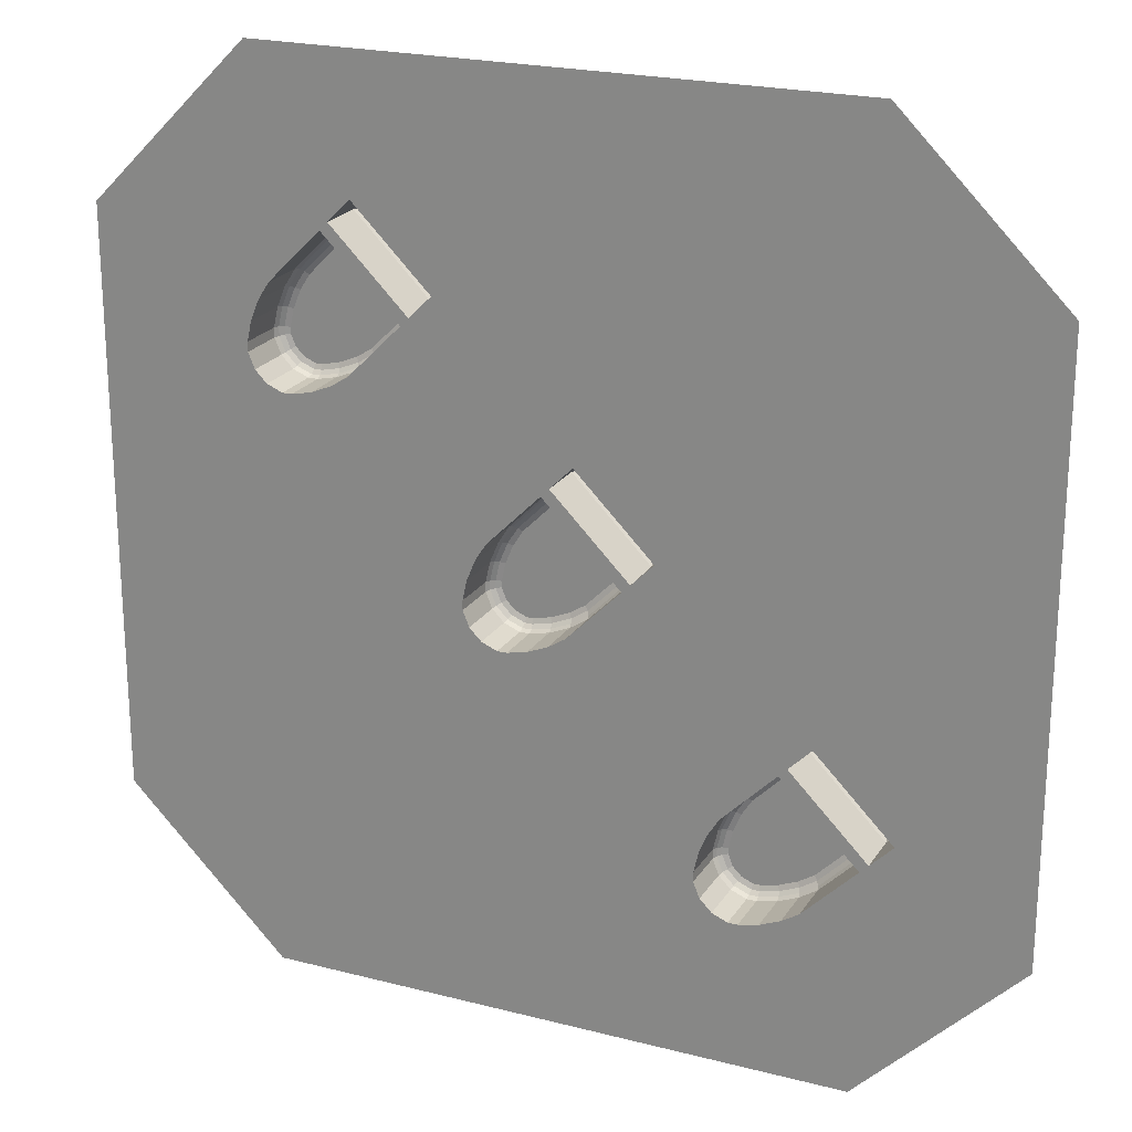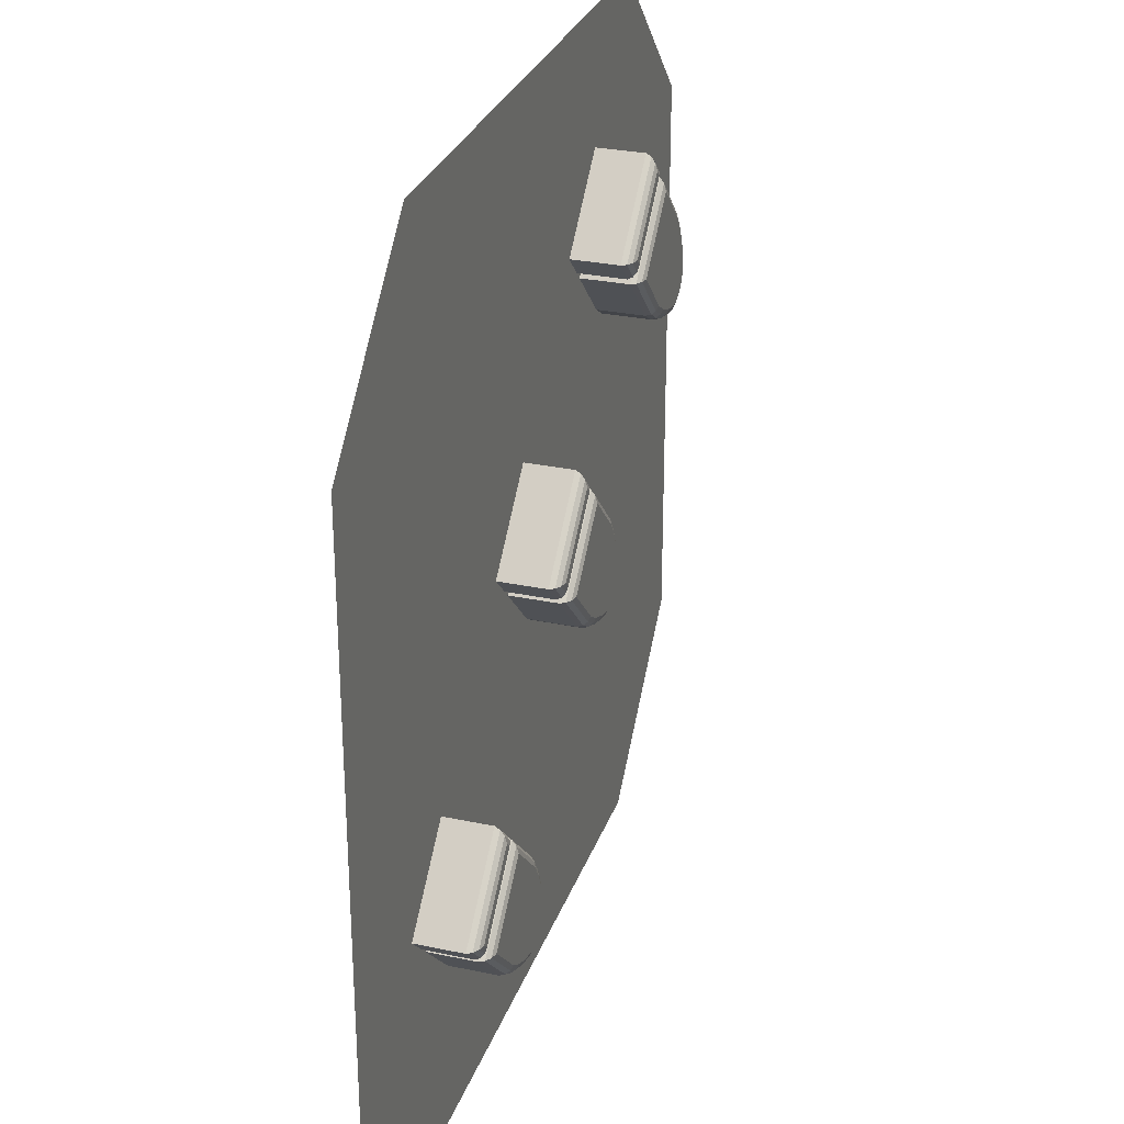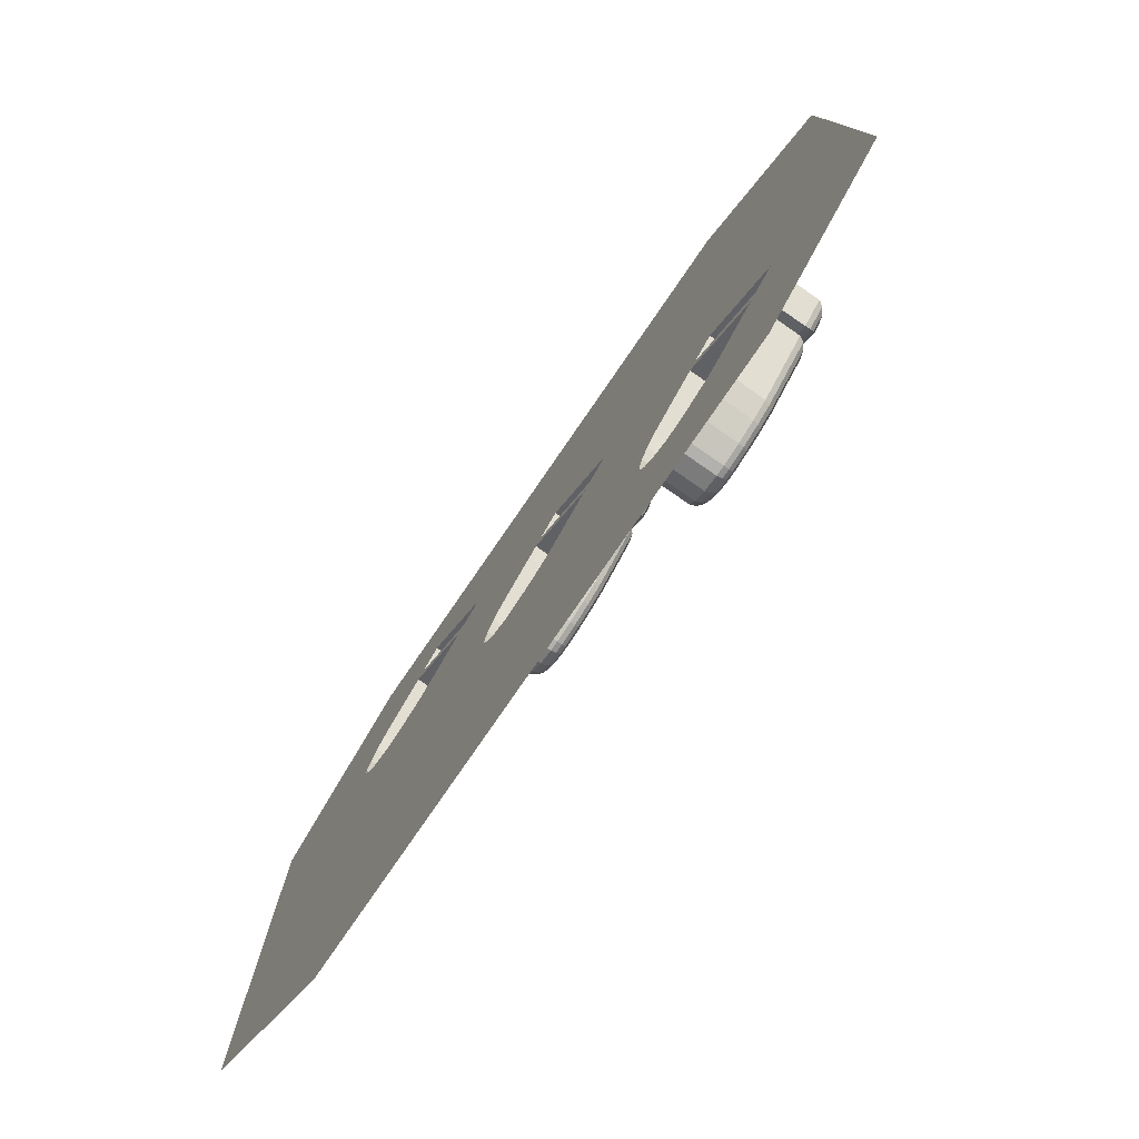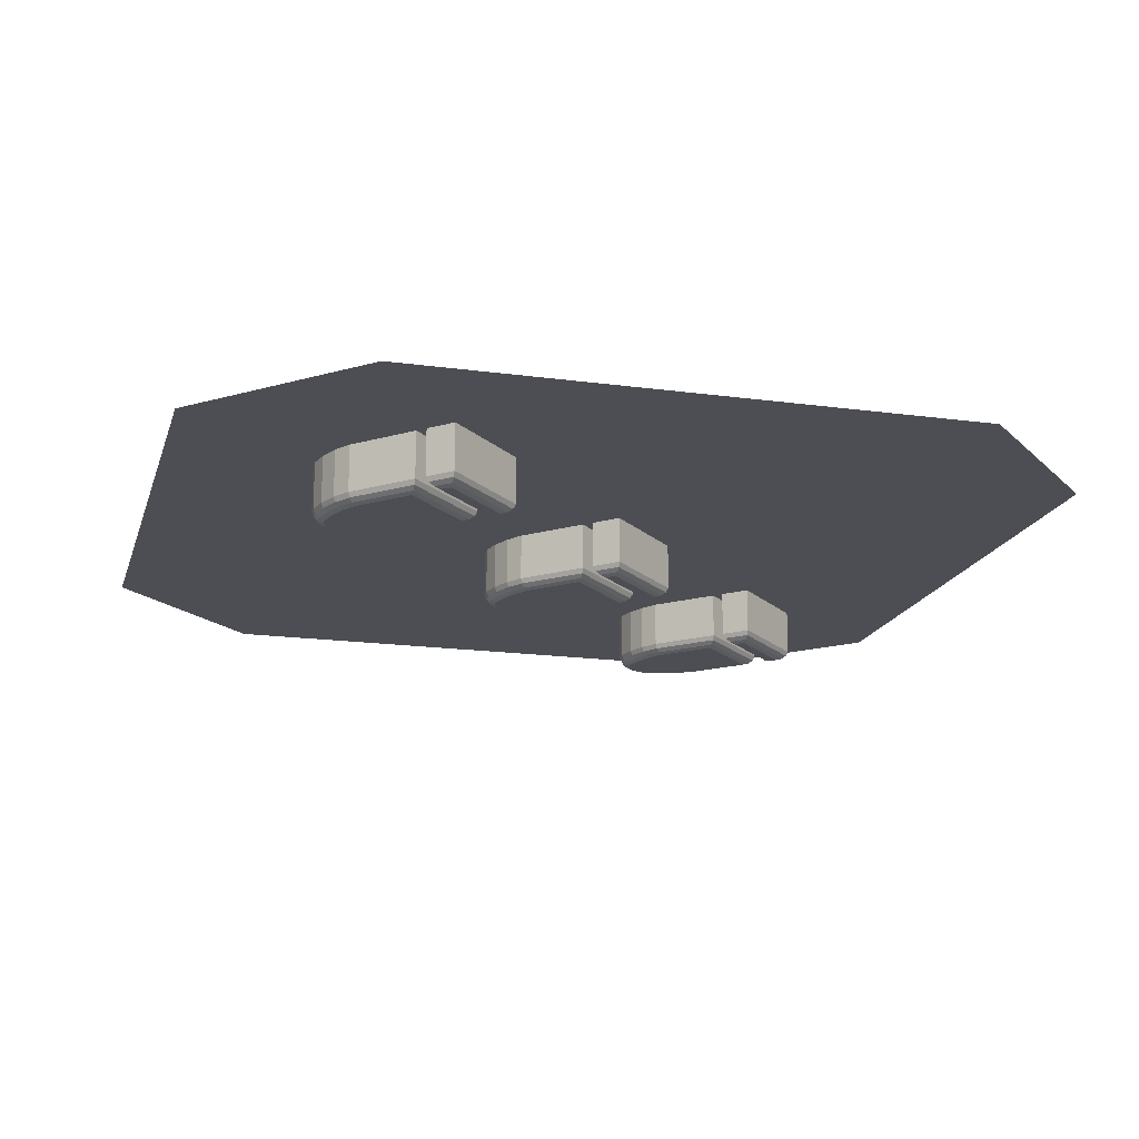
<metadata>
{"format":"obj","ext":"obj","renderer":"f3d","projection":"perspective","resolution":1024,"background":"white","views":[{"elev":22.0,"azim":-155.7,"up":"+Z"},{"elev":29.0,"azim":-72.5,"up":"+Z"},{"elev":-79.2,"azim":-124.6,"up":"+Z"},{"elev":-17.3,"azim":-105.2,"up":"+Y"}]}
</metadata>
<code>
o DiceFacesBullet_3.001_Cube.016
v -0.5892 -0.09399 -0.4585
v -0.5581 -0.116 -0.4585
v -0.5833 -0.1041 -0.4585
v -0.5724 -0.1119 -0.4585
v -0.4336 -0.116 -0.3341
v -0.4336 -0.09399 -0.3029
v -0.4336 -0.1119 -0.3197
v -0.4336 -0.1041 -0.3088
v -0.468 -0.116 -0.5486
v -0.4818 -0.09399 -0.5659
v -0.4743 -0.1119 -0.5566
v -0.4792 -0.1041 -0.5626
v -0.3654 -0.09399 -0.6141
v -0.363 -0.116 -0.5921
v -0.365 -0.1041 -0.6099
v -0.3641 -0.1119 -0.6022
v -0.4468 -0.09399 -0.5881
v -0.4366 -0.116 -0.5685
v -0.4449 -0.1041 -0.5844
v -0.4413 -0.1119 -0.5775
v -0.4059 -0.09399 -0.605
v -0.3992 -0.116 -0.584
v -0.4046 -0.1041 -0.6011
v -0.4023 -0.1119 -0.5937
v -0.3505 -0.116 -0.5921
v -0.3462 -0.09399 -0.6141
v -0.3485 -0.1119 -0.6022
v -0.347 -0.1041 -0.6099
v -0.278 -0.09399 -0.5459
v -0.3 -0.116 -0.5416
v -0.2822 -0.1041 -0.5451
v -0.2899 -0.1119 -0.5436
v -0.3148 -0.09399 -0.6013
v -0.3272 -0.116 -0.5826
v -0.3171 -0.1041 -0.5978
v -0.3215 -0.1119 -0.5912
v -0.2908 -0.09399 -0.5773
v -0.3095 -0.116 -0.5649
v -0.2943 -0.1041 -0.575
v -0.3009 -0.1119 -0.5706
v -0.3 -0.116 -0.5291
v -0.278 -0.09399 -0.5267
v -0.2899 -0.1119 -0.528
v -0.2822 -0.1041 -0.5271
v -0.3262 -0.09399 -0.4103
v -0.3435 -0.116 -0.4241
v -0.3295 -0.1041 -0.4129
v -0.3356 -0.1119 -0.4178
v -0.2871 -0.09399 -0.4862
v -0.3081 -0.116 -0.4929
v -0.291 -0.1041 -0.4875
v -0.2984 -0.1119 -0.4898
v -0.304 -0.09399 -0.4453
v -0.3236 -0.116 -0.4555
v -0.3077 -0.1041 -0.4472
v -0.3146 -0.1119 -0.4508
v -0.6198 -0.116 -0.3967
v -0.6509 -0.09399 -0.3967
v -0.6341 -0.1119 -0.3967
v -0.6451 -0.1041 -0.3967
v -0.6057 -0.09399 -0.442
v -0.6057 -0.116 -0.4109
v -0.6057 -0.1041 -0.4361
v -0.6057 -0.1119 -0.4252
v -0.4812 -0.116 -0.2864
v -0.4501 -0.09399 -0.2864
v -0.4669 -0.1119 -0.2864
v -0.456 -0.1041 -0.2864
v -0.4954 -0.09399 -0.2412
v -0.4954 -0.116 -0.2723
v -0.4954 -0.1041 -0.247
v -0.4954 -0.1119 -0.258
v 0.2918 -0.09399 0.4255
v 0.3229 -0.116 0.4255
v 0.2977 -0.1041 0.4255
v 0.3086 -0.1119 0.4255
v 0.4474 -0.116 0.55
v 0.4474 -0.09399 0.5811
v 0.4474 -0.1119 0.5643
v 0.4474 -0.1041 0.5753
v 0.413 -0.116 0.3355
v 0.3992 -0.09399 0.3182
v 0.4067 -0.1119 0.3275
v 0.4018 -0.1041 0.3214
v 0.5156 -0.09399 0.27
v 0.518 -0.116 0.292
v 0.516 -0.1041 0.2741
v 0.5169 -0.1119 0.2818
v 0.4342 -0.09399 0.296
v 0.4444 -0.116 0.3156
v 0.4361 -0.1041 0.2996
v 0.4397 -0.1119 0.3065
v 0.4751 -0.09399 0.279
v 0.4818 -0.116 0.3001
v 0.4764 -0.1041 0.283
v 0.4787 -0.1119 0.2904
v 0.5305 -0.116 0.292
v 0.5348 -0.09399 0.27
v 0.5325 -0.1119 0.2818
v 0.534 -0.1041 0.2741
v 0.603 -0.09399 0.3381
v 0.581 -0.116 0.3424
v 0.5988 -0.1041 0.339
v 0.5911 -0.1119 0.3405
v 0.5662 -0.09399 0.2828
v 0.5538 -0.116 0.3015
v 0.5639 -0.1041 0.2863
v 0.5595 -0.1119 0.2928
v 0.5902 -0.09399 0.3067
v 0.5715 -0.116 0.3192
v 0.5867 -0.1041 0.3091
v 0.5801 -0.1119 0.3134
v 0.581 -0.116 0.355
v 0.603 -0.09399 0.3574
v 0.5911 -0.1119 0.3561
v 0.5988 -0.1041 0.3569
v 0.5548 -0.09399 0.4737
v 0.5375 -0.116 0.4599
v 0.5515 -0.1041 0.4711
v 0.5454 -0.1119 0.4663
v 0.5939 -0.09399 0.3978
v 0.5729 -0.116 0.3912
v 0.59 -0.1041 0.3966
v 0.5826 -0.1119 0.3942
v 0.577 -0.09399 0.4388
v 0.5574 -0.116 0.4286
v 0.5733 -0.1041 0.4368
v 0.5664 -0.1119 0.4333
v 0.2612 -0.116 0.4873
v 0.2301 -0.09399 0.4873
v 0.2469 -0.1119 0.4873
v 0.2359 -0.1041 0.4873
v 0.2753 -0.09399 0.4421
v 0.2753 -0.116 0.4732
v 0.2753 -0.1041 0.4479
v 0.2753 -0.1119 0.4588
v 0.3998 -0.116 0.5976
v 0.4309 -0.09399 0.5976
v 0.4141 -0.1119 0.5976
v 0.425 -0.1041 0.5976
v 0.3856 -0.09399 0.6429
v 0.3856 -0.116 0.6118
v 0.3856 -0.1041 0.637
v 0.3856 -0.1119 0.6261
v -0.1331 -0.09399 -0.006716
v -0.102 -0.116 -0.006716
v -0.1273 -0.1041 -0.006716
v -0.1163 -0.1119 -0.006716
v 0.02246 -0.116 0.1177
v 0.02246 -0.09399 0.1488
v 0.02246 -0.1119 0.1321
v 0.02246 -0.1041 0.143
v -0.01189 -0.116 -0.09681
v -0.02573 -0.09399 -0.1141
v -0.01827 -0.1119 -0.1048
v -0.02314 -0.1041 -0.1108
v 0.09063 -0.09399 -0.1623
v 0.09306 -0.116 -0.1403
v 0.09108 -0.1041 -0.1582
v 0.09194 -0.1119 -0.1504
v 0.009255 -0.09399 -0.1363
v 0.01944 -0.116 -0.1167
v 0.01116 -0.1041 -0.1326
v 0.01474 -0.1119 -0.1257
v 0.05019 -0.09399 -0.1532
v 0.05684 -0.116 -0.1322
v 0.05143 -0.1041 -0.1493
v 0.05378 -0.1119 -0.1419
v 0.1056 -0.116 -0.1403
v 0.1099 -0.09399 -0.1623
v 0.1075 -0.1119 -0.1504
v 0.1091 -0.1041 -0.1582
v 0.178 -0.09399 -0.09412
v 0.156 -0.116 -0.08981
v 0.1739 -0.1041 -0.09331
v 0.1662 -0.1119 -0.09179
v 0.1413 -0.09399 -0.1495
v 0.1289 -0.116 -0.1308
v 0.1389 -0.1041 -0.146
v 0.1346 -0.1119 -0.1394
v 0.1652 -0.09399 -0.1255
v 0.1465 -0.116 -0.1131
v 0.1617 -0.1041 -0.1232
v 0.1552 -0.1119 -0.1188
v 0.156 -0.116 -0.07731
v 0.178 -0.09399 -0.07488
v 0.1662 -0.1119 -0.07619
v 0.1739 -0.1041 -0.07534
v 0.1298 -0.09399 0.04148
v 0.1126 -0.116 0.02764
v 0.1266 -0.1041 0.03889
v 0.1205 -0.1119 0.03402
v 0.169 -0.09399 -0.03444
v 0.1479 -0.116 -0.04109
v 0.165 -0.1041 -0.03569
v 0.1576 -0.1119 -0.03803
v 0.152 -0.09399 0.006493
v 0.1324 -0.116 -0.003687
v 0.1484 -0.1041 0.004584
v 0.1415 -0.1119 0.001004
v -0.1637 -0.116 0.05504
v -0.1949 -0.09399 0.05504
v -0.1781 -0.1119 0.05504
v -0.189 -0.1041 0.05504
v -0.1496 -0.09399 0.009805
v -0.1496 -0.116 0.04092
v -0.1496 -0.1041 0.01564
v -0.1496 -0.1119 0.02658
v -0.02517 -0.116 0.1654
v 0.005944 -0.09399 0.1654
v -0.01083 -0.1119 0.1654
v 0.000109 -0.1041 0.1654
v -0.03929 -0.09399 0.2106
v -0.03929 -0.116 0.1795
v -0.03929 -0.1041 0.2048
v -0.03929 -0.1119 0.1938
v 0.5851 0.001719 0.9074
v 0.9074 0.001719 0.5851
v 0.5851 0.001719 -0.9074
v 0.9074 0.001719 -0.5851
v -0.9074 0.001719 0.5851
v -0.5851 0.001719 0.9074
v -0.9074 0.001719 -0.5851
v -0.5851 0.001719 -0.9074
v 0.5939 0.001719 0.3978
v 0.577 0.001719 0.4388
v 0.5548 0.001719 0.4737
v 0.4474 0.001719 0.5811
v 0.3856 0.001719 0.6429
v 0.4309 0.001719 0.5976
v 0.2918 0.001719 0.4255
v 0.2753 0.001719 0.4421
v 0.2301 0.001719 0.4873
v 0.603 0.001719 0.3381
v 0.5902 0.001719 0.3067
v 0.603 0.001719 0.3574
v 0.4342 0.001719 0.296
v 0.3992 0.001719 0.3182
v 0.3417 0.001719 0.3757
v 0.5348 0.001719 0.27
v 0.5662 0.001719 0.2828
v 0.5156 0.001719 0.27
v 0.4751 0.001719 0.279
v 0.1298 0.001719 0.04148
v 0.02246 0.001719 0.1488
v 0.005944 0.001719 0.1654
v -0.1496 0.001719 0.009805
v -0.03929 0.001719 0.2106
v -0.1949 0.001719 0.05504
v 0.178 0.001719 -0.07488
v 0.178 0.001719 -0.09412
v 0.169 0.001719 -0.03444
v 0.152 0.001719 0.006493
v -0.1331 0.001719 -0.006716
v -0.02573 0.001719 -0.1141
v 0.1652 0.001719 -0.1255
v 0.1099 0.001719 -0.1623
v 0.1413 0.001719 -0.1495
v 0.05019 0.001719 -0.1532
v 0.009255 0.001719 -0.1363
v 0.09063 0.001719 -0.1623
v -0.4336 0.001719 -0.3029
v -0.3262 0.001719 -0.4103
v -0.5892 0.001719 -0.4585
v -0.4501 0.001719 -0.2864
v -0.4744 0.001719 -0.2622
v -0.4954 0.001719 -0.2412
v -0.6057 0.001719 -0.442
v -0.6509 0.001719 -0.3967
v -0.278 0.001719 -0.5267
v -0.278 0.001719 -0.5459
v -0.2871 0.001719 -0.4862
v -0.304 0.001719 -0.4453
v -0.4818 0.001719 -0.5659
v -0.3654 0.001719 -0.6141
v -0.4059 0.001719 -0.605
v -0.3462 0.001719 -0.6141
v -0.4468 0.001719 -0.5881
v -0.2908 0.001719 -0.5773
v -0.3148 0.001719 -0.6013
f 58 267 69
f 274 1 10
f 273 49 53
f 280 26 33
f 6 263 45
f 277 13 26
f 276 17 21
f 271 37 29
f 57 65 62
f 279 33 37
f 272 42 49
f 266 265 66
f 278 10 17
f 270 29 42
f 265 61 66
f 263 53 45
f 41 34 14
f 275 21 13
f 8 1 6
f 8 4 3
f 5 4 7
f 12 17 10
f 11 19 12
f 9 20 11
f 17 23 21
f 20 23 19
f 18 24 20
f 21 15 13
f 23 16 15
f 24 14 16
f 26 35 33
f 28 36 35
f 27 34 36
f 35 37 33
f 35 40 39
f 34 40 36
f 39 29 37
f 40 31 39
f 38 32 40
f 44 49 42
f 43 51 44
f 41 52 43
f 51 53 49
f 51 56 55
f 52 54 56
f 53 47 45
f 55 48 47
f 56 46 48
f 11 2 9
f 12 4 11
f 10 3 12
f 13 28 26
f 15 27 28
f 16 25 27
f 31 42 29
f 32 44 31
f 30 43 32
f 45 8 6
f 47 7 8
f 48 5 7
f 264 6 1
f 66 71 69
f 67 71 68
f 67 70 72
f 58 63 61
f 60 64 63
f 57 64 59
f 67 62 65
f 67 63 64
f 66 63 68
f 71 58 69
f 71 59 60
f 72 57 59
f 268 58 61
f 233 141 130
f 239 231 73
f 125 225 121
f 241 98 105
f 228 117 78
f 240 85 98
f 243 89 93
f 234 109 101
f 129 137 134
f 109 241 105
f 225 114 121
f 229 138 141
f 237 82 89
f 114 234 101
f 230 133 138
f 227 125 117
f 113 106 86
f 242 93 85
f 80 73 78
f 80 76 75
f 77 76 79
f 84 89 82
f 83 91 84
f 81 92 83
f 89 95 93
f 92 95 91
f 90 96 92
f 93 87 85
f 95 88 87
f 96 86 88
f 98 107 105
f 100 108 107
f 99 106 108
f 107 109 105
f 107 112 111
f 106 112 108
f 111 101 109
f 112 103 111
f 110 104 112
f 116 121 114
f 115 123 116
f 113 124 115
f 123 125 121
f 123 128 127
f 124 126 128
f 125 119 117
f 127 120 119
f 128 118 120
f 83 74 81
f 84 76 83
f 82 75 84
f 85 100 98
f 87 99 100
f 88 97 99
f 103 114 101
f 104 116 103
f 102 115 104
f 117 80 78
f 119 79 80
f 120 77 79
f 231 78 73
f 140 141 138
f 140 144 143
f 137 144 139
f 132 133 130
f 131 135 132
f 129 136 131
f 137 136 134
f 140 136 139
f 140 133 135
f 141 132 130
f 144 132 143
f 142 131 144
f 232 130 133
f 249 213 202
f 255 145 154
f 253 193 197
f 258 170 177
f 245 189 150
f 257 157 170
f 259 161 165
f 251 181 173
f 206 214 209
f 256 177 181
f 193 250 186
f 248 210 213
f 260 154 161
f 250 173 186
f 246 205 210
f 244 197 189
f 185 178 158
f 261 165 157
f 150 147 145
f 152 148 147
f 149 148 151
f 156 161 154
f 155 163 156
f 153 164 155
f 161 167 165
f 164 167 163
f 162 168 164
f 165 159 157
f 167 160 159
f 168 158 160
f 170 179 177
f 172 180 179
f 171 178 180
f 179 181 177
f 179 184 183
f 178 184 180
f 183 173 181
f 184 175 183
f 182 176 184
f 188 193 186
f 187 195 188
f 185 196 187
f 195 197 193
f 195 200 199
f 196 198 200
f 197 191 189
f 199 192 191
f 200 190 192
f 155 146 153
f 156 148 155
f 154 147 156
f 157 172 170
f 159 171 172
f 160 169 171
f 175 186 173
f 176 188 175
f 174 187 176
f 189 152 150
f 191 151 152
f 192 149 151
f 254 150 145
f 212 213 210
f 212 216 215
f 211 214 216
f 204 205 202
f 204 208 207
f 201 208 203
f 209 208 206
f 211 207 208
f 210 207 212
f 215 202 213
f 215 203 204
f 214 203 216
f 247 202 205
f 275 277 224
f 220 273 263
f 247 246 245
f 261 257 220
f 228 231 232
f 229 233 222
f 58 269 267
f 274 264 1
f 273 272 49
f 280 277 26
f 6 262 263
f 277 275 13
f 276 278 17
f 271 279 37
f 57 70 65
f 279 280 33
f 272 270 42
f 66 69 266
f 69 267 266
f 278 274 10
f 270 271 29
f 265 268 61
f 263 273 53
f 2 5 46
f 46 54 18
f 54 50 18
f 50 41 14
f 41 30 38
f 34 41 38
f 34 25 14
f 14 22 50
f 22 18 50
f 18 9 46
f 9 2 46
f 275 276 21
f 8 3 1
f 8 7 4
f 5 2 4
f 12 19 17
f 11 20 19
f 9 18 20
f 17 19 23
f 20 24 23
f 18 22 24
f 21 23 15
f 23 24 16
f 24 22 14
f 26 28 35
f 28 27 36
f 27 25 34
f 35 39 37
f 35 36 40
f 34 38 40
f 39 31 29
f 40 32 31
f 38 30 32
f 44 51 49
f 43 52 51
f 41 50 52
f 51 55 53
f 51 52 56
f 52 50 54
f 53 55 47
f 55 56 48
f 56 54 46
f 11 4 2
f 12 3 4
f 10 1 3
f 13 15 28
f 15 16 27
f 16 14 25
f 31 44 42
f 32 43 44
f 30 41 43
f 45 47 8
f 47 48 7
f 48 46 5
f 264 262 6
f 66 68 71
f 67 72 71
f 67 65 70
f 58 60 63
f 60 59 64
f 57 62 64
f 67 64 62
f 67 68 63
f 66 61 63
f 71 60 58
f 71 72 59
f 72 70 57
f 268 269 58
f 233 229 141
f 73 82 239
f 82 238 239
f 125 226 225
f 241 240 98
f 228 227 117
f 240 242 85
f 243 237 89
f 234 235 109
f 129 142 137
f 109 235 241
f 225 236 114
f 229 230 138
f 237 238 82
f 114 236 234
f 230 232 133
f 227 226 125
f 74 77 118
f 118 126 90
f 126 122 90
f 122 113 86
f 113 102 110
f 106 113 110
f 106 97 86
f 86 94 122
f 94 90 122
f 90 81 118
f 81 74 118
f 242 243 93
f 80 75 73
f 80 79 76
f 77 74 76
f 84 91 89
f 83 92 91
f 81 90 92
f 89 91 95
f 92 96 95
f 90 94 96
f 93 95 87
f 95 96 88
f 96 94 86
f 98 100 107
f 100 99 108
f 99 97 106
f 107 111 109
f 107 108 112
f 106 110 112
f 111 103 101
f 112 104 103
f 110 102 104
f 116 123 121
f 115 124 123
f 113 122 124
f 123 127 125
f 123 124 128
f 124 122 126
f 125 127 119
f 127 128 120
f 128 126 118
f 83 76 74
f 84 75 76
f 82 73 75
f 85 87 100
f 87 88 99
f 88 86 97
f 103 116 114
f 104 115 116
f 102 113 115
f 117 119 80
f 119 120 79
f 120 118 77
f 231 228 78
f 140 143 141
f 140 139 144
f 137 142 144
f 132 135 133
f 131 136 135
f 129 134 136
f 137 139 136
f 140 135 136
f 140 138 133
f 141 143 132
f 144 131 132
f 142 129 131
f 232 233 130
f 249 248 213
f 255 254 145
f 253 252 193
f 258 257 170
f 245 244 189
f 257 261 157
f 259 260 161
f 251 256 181
f 206 201 214
f 256 258 177
f 193 252 250
f 248 246 210
f 260 255 154
f 250 251 173
f 246 247 205
f 244 253 197
f 146 149 190
f 190 198 162
f 198 194 162
f 194 185 158
f 185 174 182
f 178 185 182
f 178 169 158
f 158 166 194
f 166 162 194
f 162 153 190
f 153 146 190
f 261 259 165
f 150 152 147
f 152 151 148
f 149 146 148
f 156 163 161
f 155 164 163
f 153 162 164
f 161 163 167
f 164 168 167
f 162 166 168
f 165 167 159
f 167 168 160
f 168 166 158
f 170 172 179
f 172 171 180
f 171 169 178
f 179 183 181
f 179 180 184
f 178 182 184
f 183 175 173
f 184 176 175
f 182 174 176
f 188 195 193
f 187 196 195
f 185 194 196
f 195 199 197
f 195 196 200
f 196 194 198
f 197 199 191
f 199 200 192
f 200 198 190
f 155 148 146
f 156 147 148
f 154 145 147
f 157 159 172
f 159 160 171
f 160 158 169
f 175 188 186
f 176 187 188
f 174 185 187
f 189 191 152
f 191 192 151
f 192 190 149
f 254 245 150
f 212 215 213
f 212 211 216
f 211 209 214
f 204 207 205
f 204 203 208
f 201 206 208
f 209 211 208
f 211 212 207
f 210 205 207
f 215 204 202
f 215 216 203
f 214 201 203
f 247 249 202
f 219 224 280
f 224 223 274
f 275 224 276
f 223 269 268
f 223 268 264
f 271 220 219
f 279 271 219
f 223 264 274
f 274 278 224
f 280 279 219
f 277 280 224
f 278 276 224
f 220 271 270
f 220 270 272
f 264 268 265
f 262 264 265
f 220 272 273
f 263 262 220
f 262 265 220
f 254 266 247
f 266 267 249
f 247 266 249
f 267 269 221
f 269 223 221
f 221 249 267
f 220 251 240
f 251 250 240
f 234 218 235
f 218 220 235
f 250 252 242
f 242 252 243
f 252 253 243
f 241 235 220
f 240 241 220
f 253 244 237
f 243 253 237
f 244 245 239
f 242 240 250
f 237 244 238
f 238 244 239
f 246 239 245
f 245 254 247
f 266 254 265
f 254 255 265
f 255 260 265
f 220 265 261
f 256 251 220
f 258 256 220
f 265 260 259
f 265 259 261
f 257 258 220
f 218 234 236
f 218 236 225
f 230 217 228
f 217 218 227
f 218 225 226
f 218 226 227
f 248 249 233
f 239 246 231
f 246 248 232
f 231 246 232
f 248 233 232
f 217 227 228
f 232 230 228
f 217 230 229
f 233 249 222
f 249 221 222
f 217 229 222

</code>
